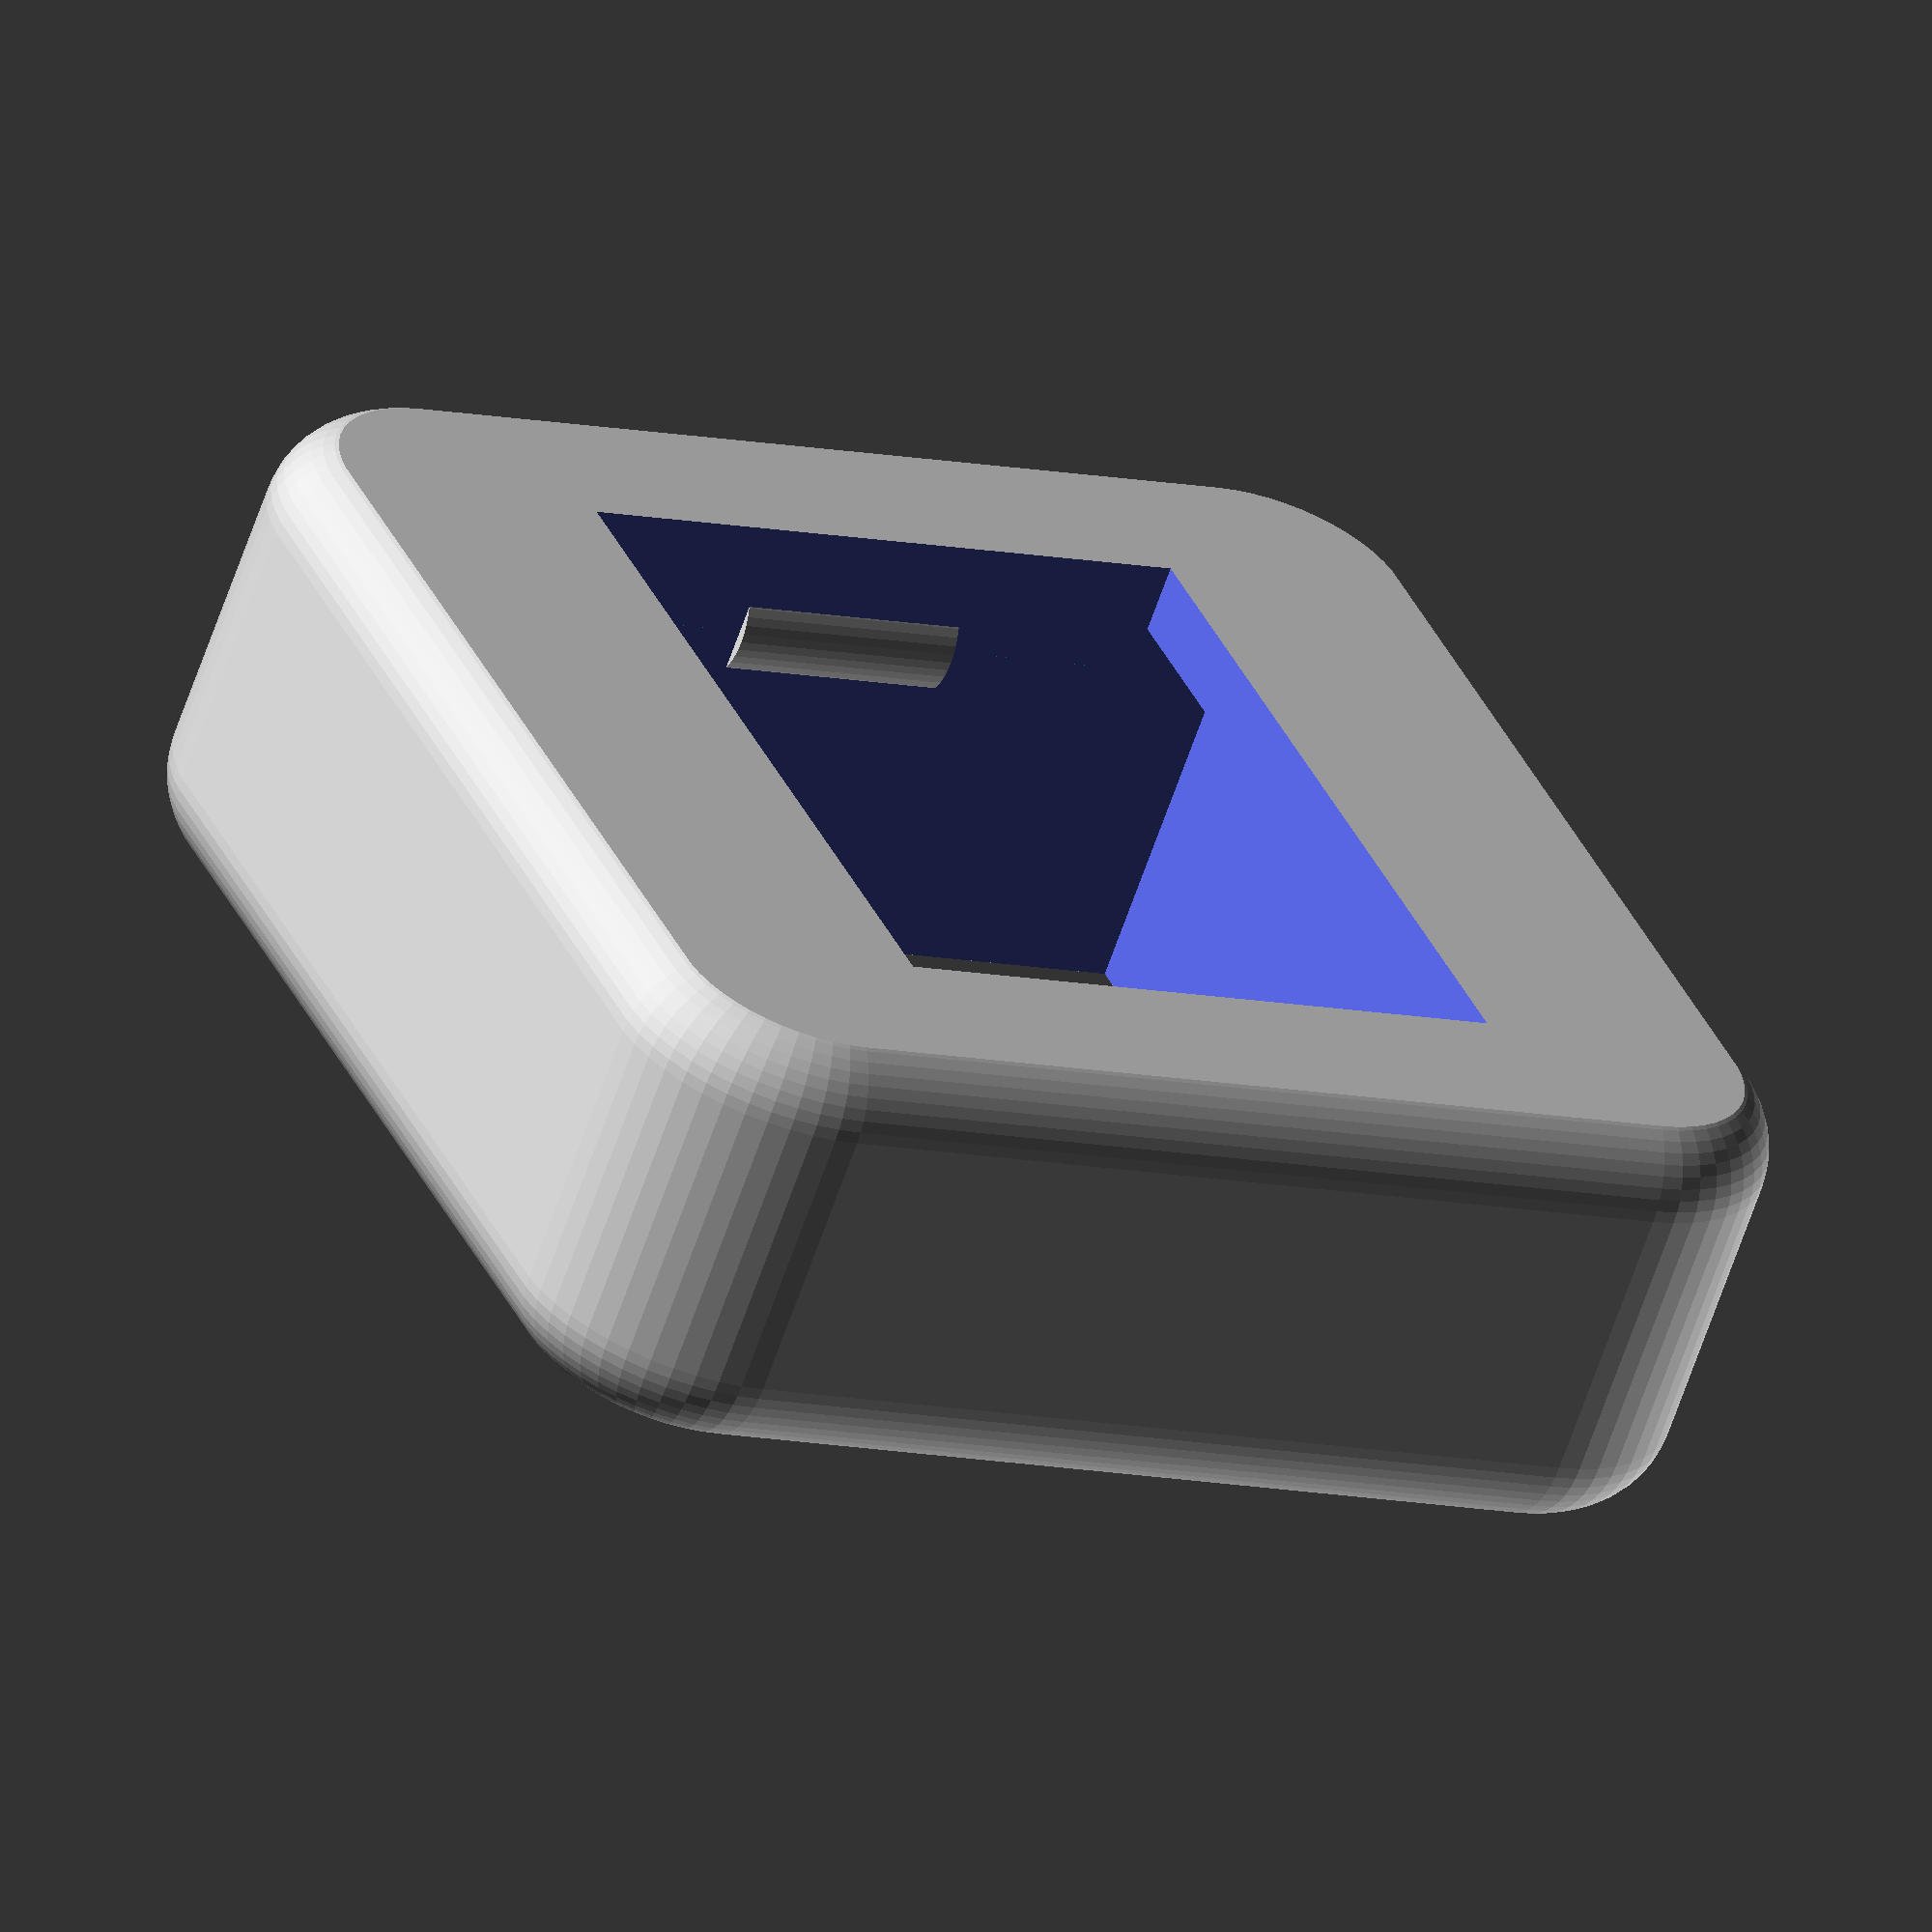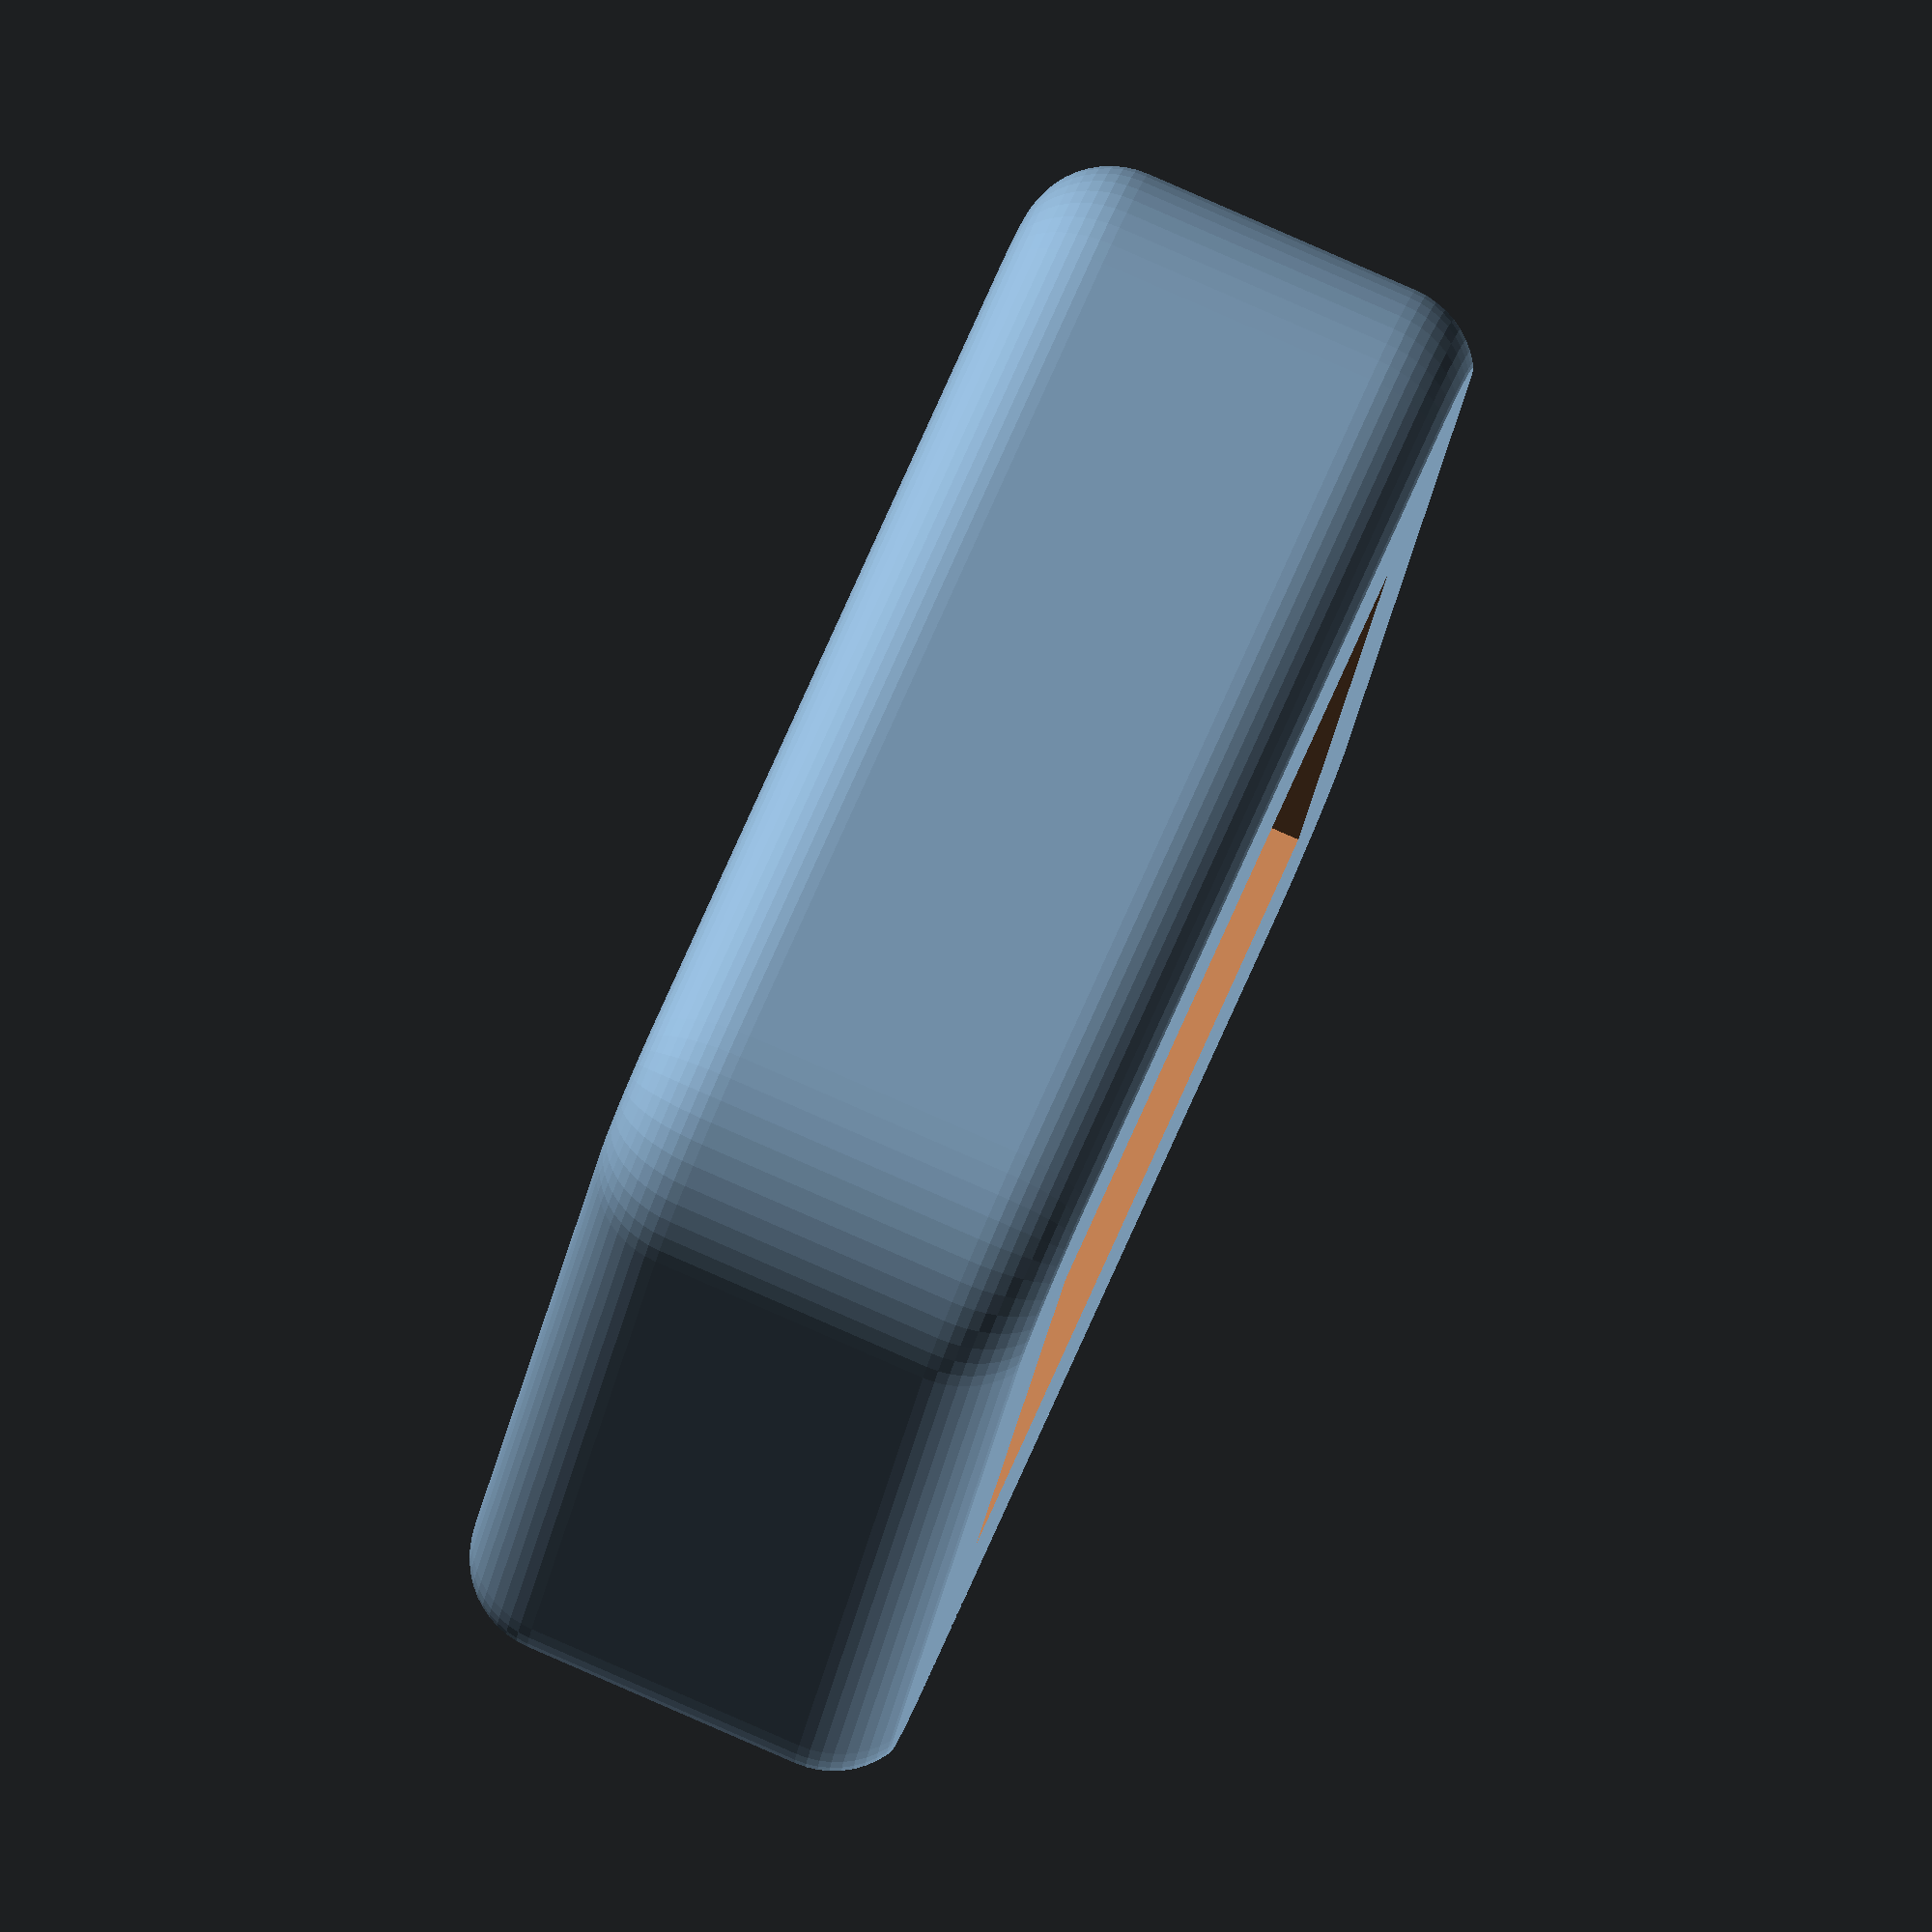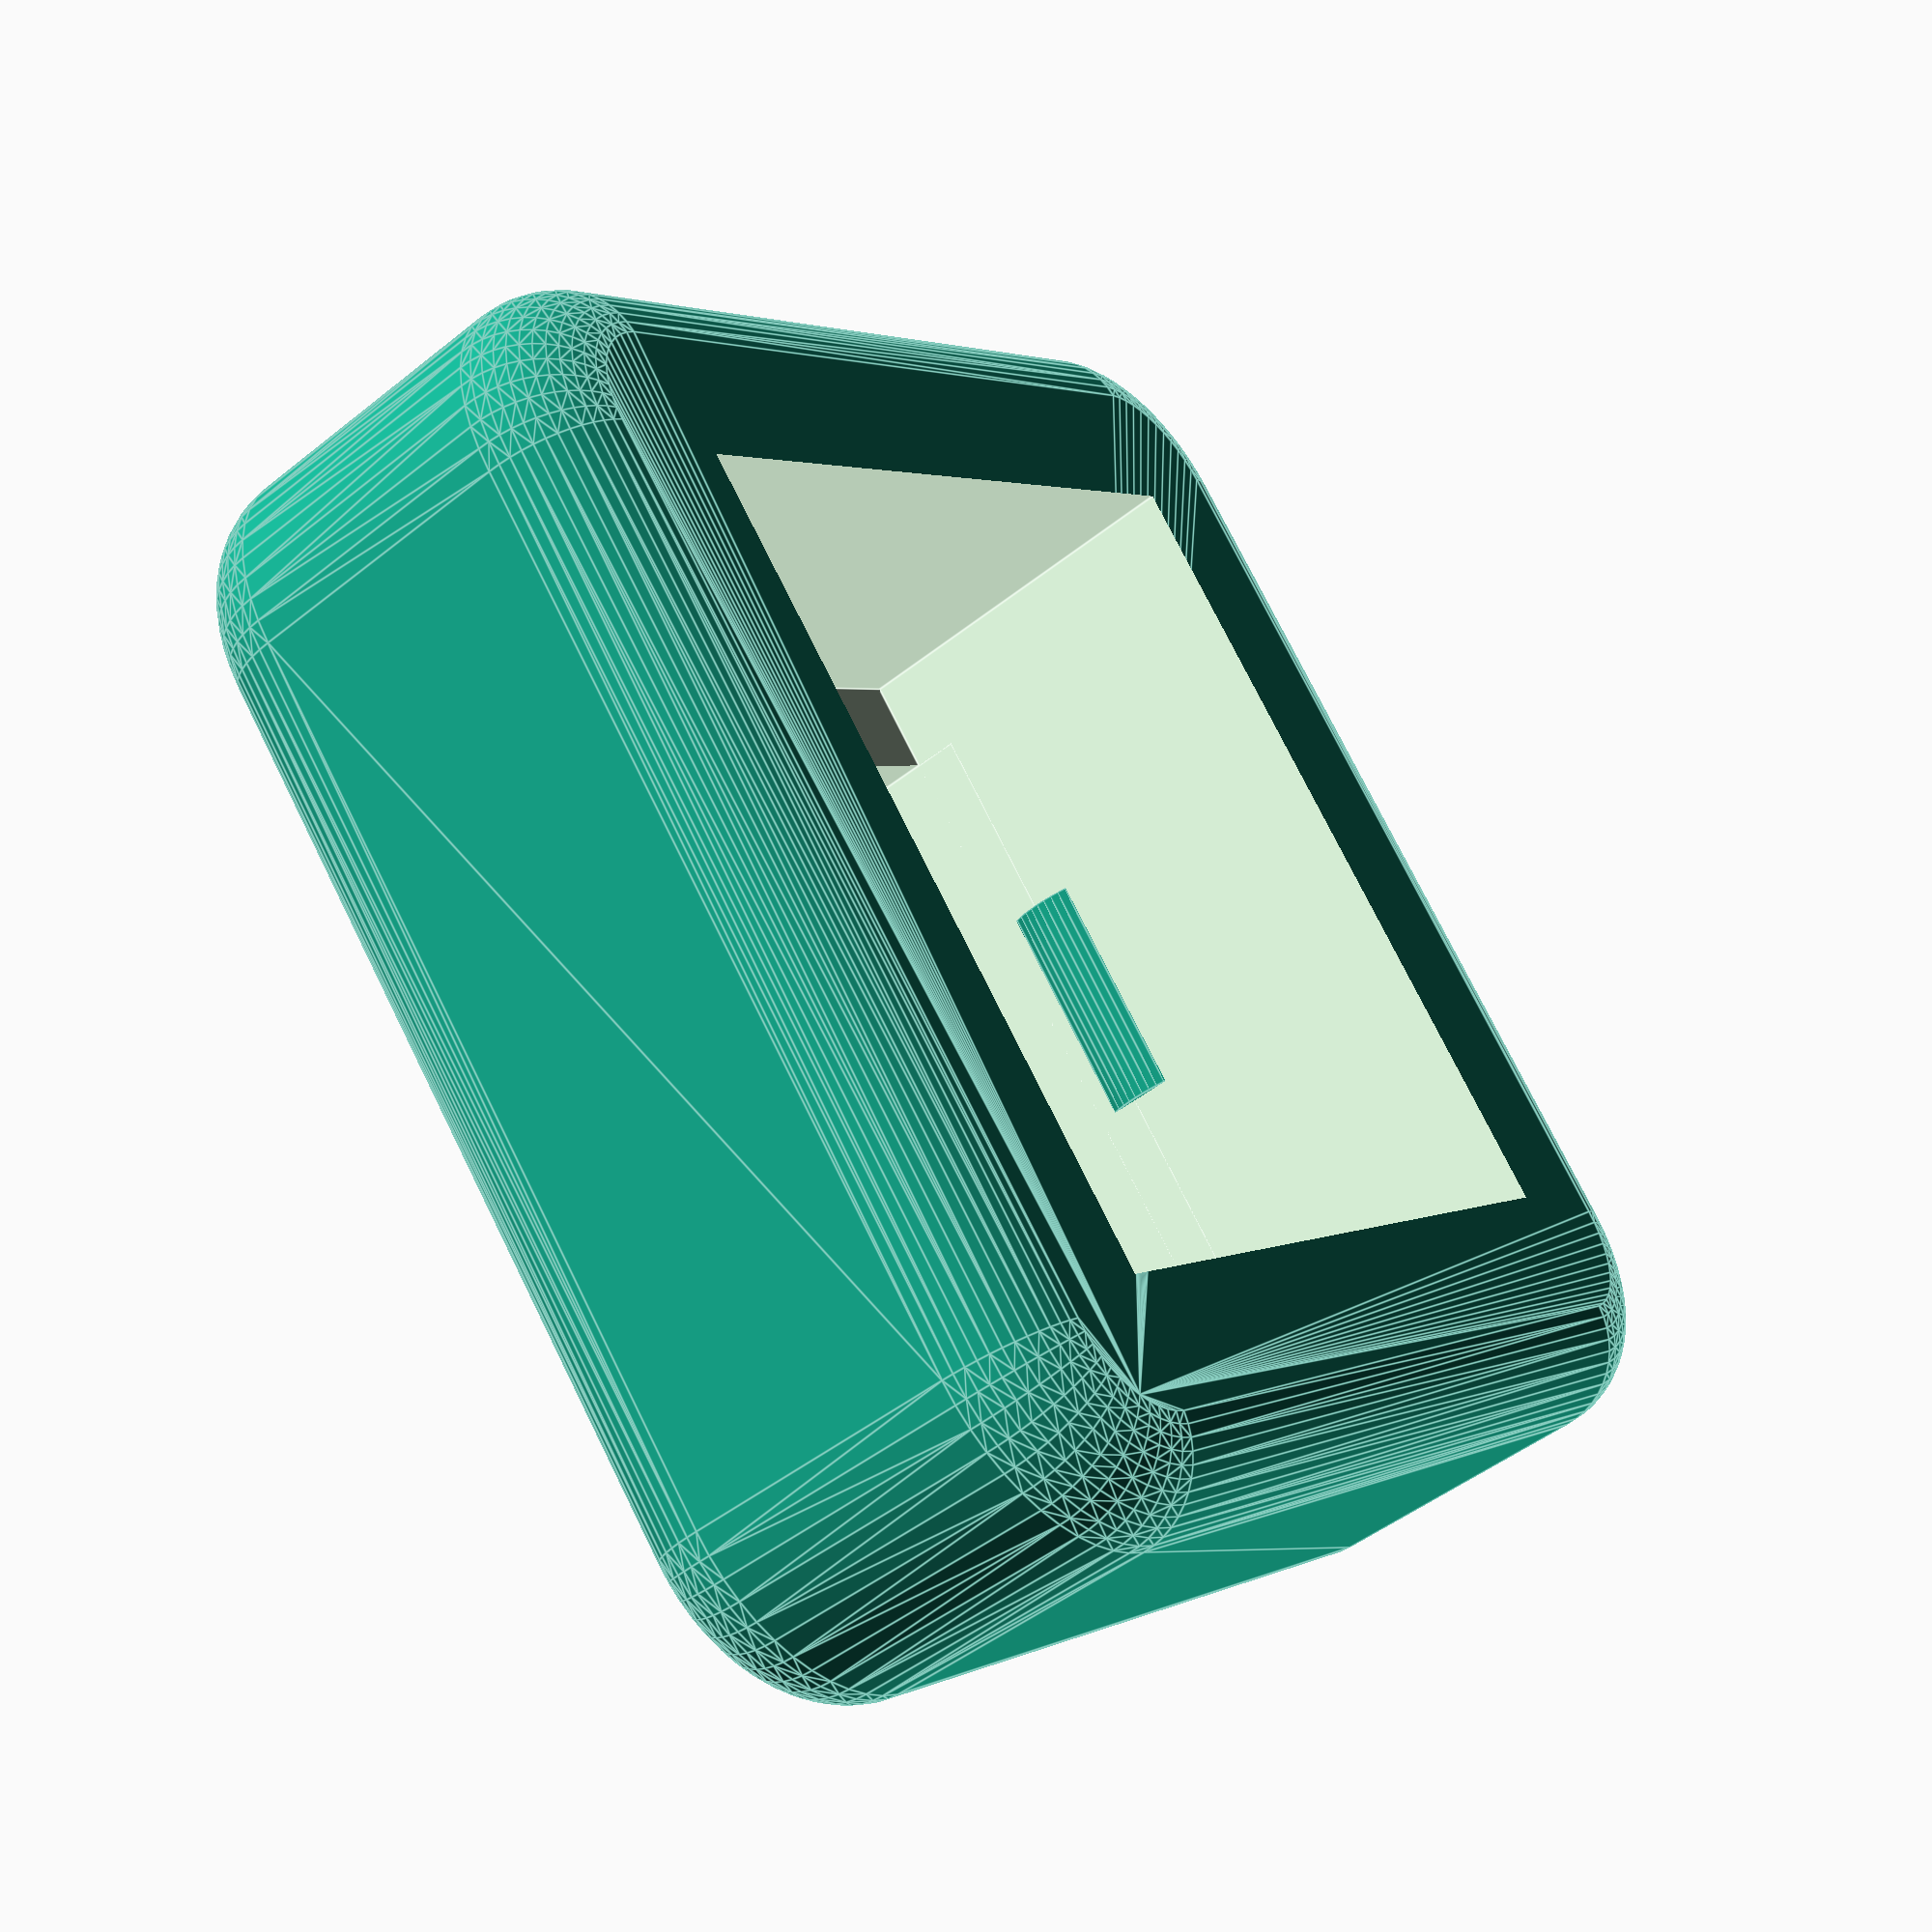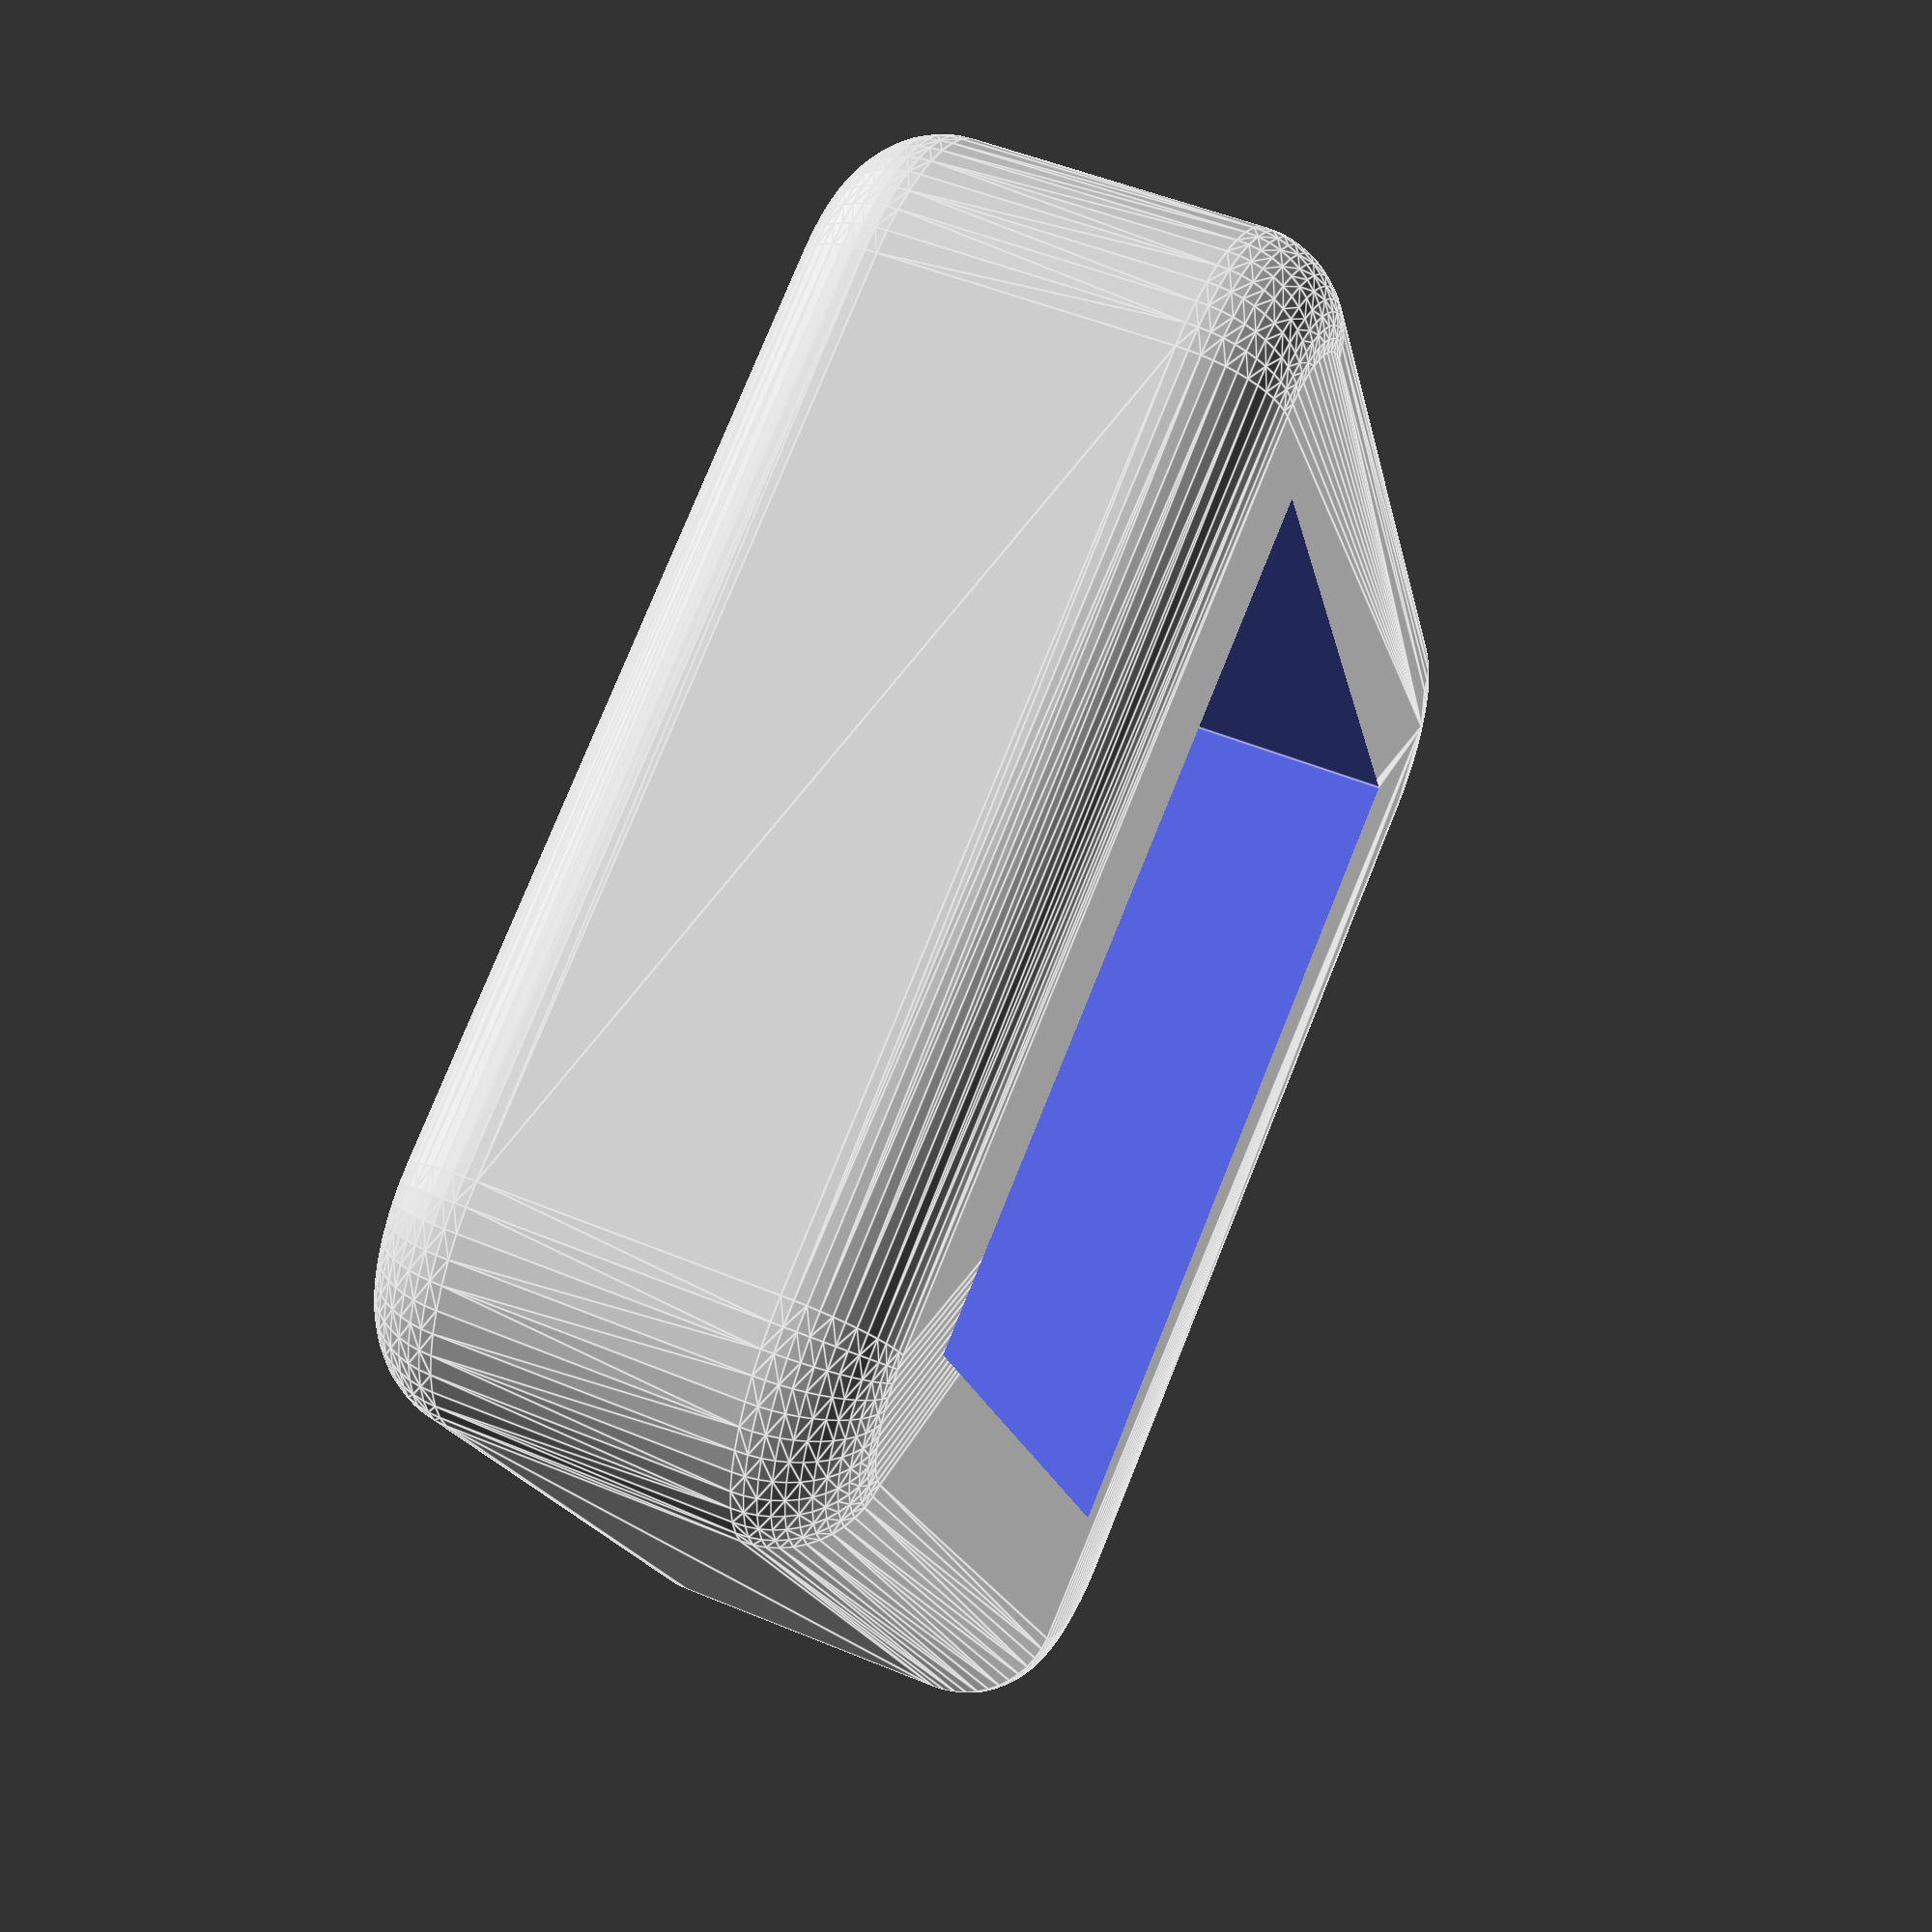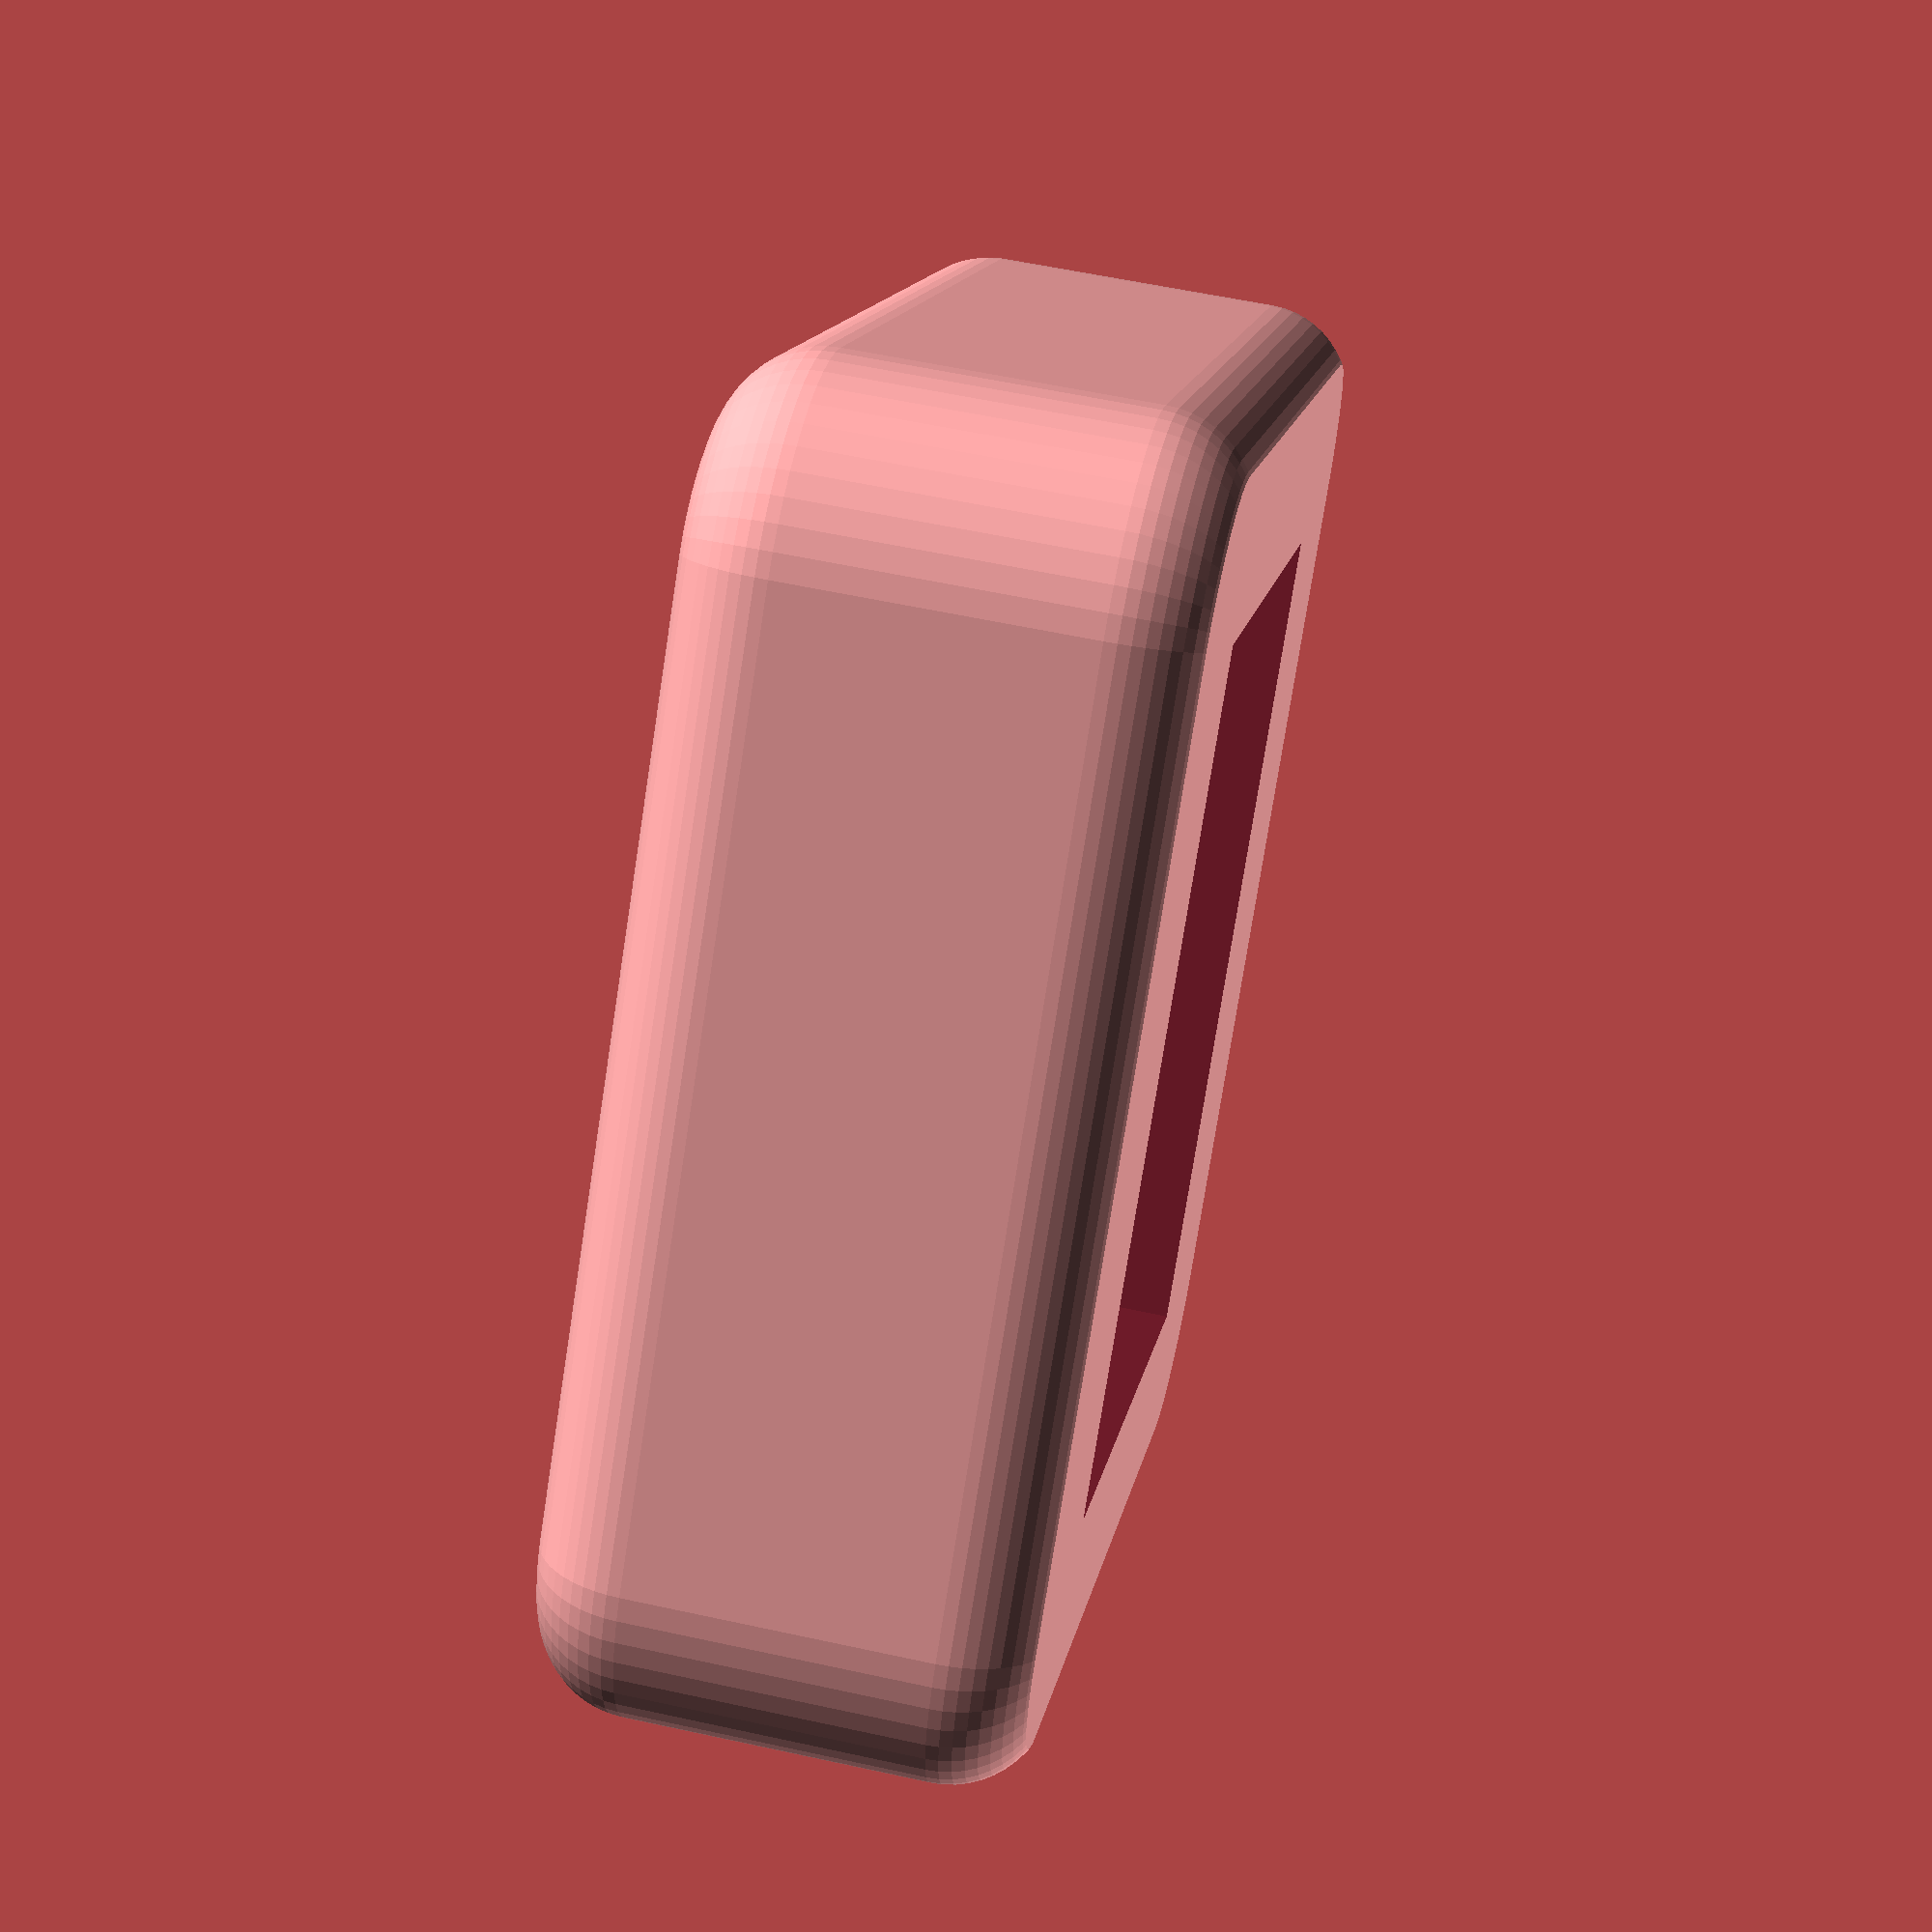
<openscad>
// OpenSCAD settings
subtract_overlap = 1;
$fn = 50;

// Printer settings
extrusion_width = 0.4;
fit_compensation = 0.15;

// Switch dimensions
switch_depth = 13.7; // north-south
switch_width = switch_depth; // east-west (some switches are narrower here)
// total height of the lower half of the switch from the top of the plate to the lowest point of the
// lowest point of the switch
switch_height = 8.3;
unit = 19;

// Click ledge dimensions
ledge_width = 5;
ledge_depth = 0.8;
// this is the hight of the plate for plates that are a simple cutout
ledge_height = 1.35;

// Edge overshoot dimensions
edge_overshoot_depth = 0.4;
edge_overshoot_width = 1;

// Module dimensions
module_height = switch_height;
rack_wall_thickness = 3*extrusion_width;
module_hole_width = unit-rack_wall_thickness;
module_width = module_hole_width-fit_compensation;

// label recess dimensions
label_recess_depth = 0.25;
label_recess_border = 1;

// switch_plate dimensions
plate_rows = 1;
plate_columns = 1;
plate_bottom_thickness = 1.5;
plate_border_thickness = 4;
plate_chamfer = 2;

// holding notch dimensions
notch_radius = 1.5;
notch_angle = 30;
notch_width = 5;
notch_height = 0.5;
notch_groove_width = notch_width + 1;
notch_groove_height_difference = 0.1;

module copy_mirror(vec=[0,1,0])
{
    children();
    mirror(vec) children();
}

module donut(r1, r2) {
    rotate_extrude()
    translate([r1-r2,0,0])
    circle(r2);
}

module chamfered_cylinder(r, h, r_cham, max_overlap=60) {
    intersection() {
        hull() {
            translate([0,0,h-r_cham]) donut(r, r_cham);
            translate([0,0,sin(max_overlap)*r_cham]) donut(r, r_cham);
        };
        cylinder(h=h+subtract_overlap, r=r+subtract_overlap);
    }
}

module switch_cutout() {
    translate([0, 0, -1*subtract_overlap]){
        linear_extrude(module_height+2*subtract_overlap) {
            square([switch_width, switch_depth], center=true);
            copy_mirror()
            translate([0, switch_depth/2-edge_overshoot_width/2, 0])
            square([switch_width+2*edge_overshoot_depth, edge_overshoot_width], center=true);
        };
        linear_extrude(module_height+subtract_overlap-ledge_height)
        square([ledge_width,switch_depth+2*ledge_depth], center=true);
    }
}

module label_recess() {
    translate([
        -1*module_width/2+label_recess_border,
        module_width/2-label_recess_depth,
        label_recess_border
    ])
    cube([
        module_width-2*label_recess_border,
        label_recess_depth+subtract_overlap,
        module_height-2*label_recess_border
    ]);
}

module notch(width) {
    copy_mirror([1,0,0])
    translate([
        module_hole_width/2+cos(notch_angle)*notch_radius,
        0,
        sin(notch_angle)*notch_radius+notch_height
    ])
    rotate([90,0,0])
    cylinder(h=width, r=notch_radius, center=true);
}

module switch_module() {
    difference() {
        linear_extrude(module_height)
        square(module_width, center=true);
        switch_cutout();
        label_recess();
        notch(notch_groove_width);
    }
}

module plate_hole() {
    translate([rack_wall_thickness/2, rack_wall_thickness/2, 0]) {
        difference() {
            union() {
                translate([0, 0, plate_bottom_thickness])
                cube([module_hole_width, module_hole_width, module_height+subtract_overlap]);
                translate([0, (module_hole_width-switch_depth)/2, -1*subtract_overlap])
                cube([module_hole_width, switch_depth, plate_bottom_thickness+2*subtract_overlap]);
            };
            translate([
                module_hole_width/2,
                module_hole_width/2,
                plate_bottom_thickness-notch_groove_height_difference
            ])
            notch(notch_width);
        }
    }
}

module switch_plate() {
    difference() {
        minkowski() {
            cube([unit*plate_columns, unit*plate_rows,1]);
            chamfered_cylinder(
                r = plate_border_thickness,
                h = plate_bottom_thickness+module_height-1,
                r_cham = plate_chamfer
            );
        };
        for(i = [0:plate_columns-1], j = [0:plate_rows-1])
        translate([i*unit, j*unit, 0])
        plate_hole();
    }
}

switch_plate();
//switch_module();

</openscad>
<views>
elev=62.9 azim=113.0 roll=161.2 proj=o view=wireframe
elev=95.7 azim=160.2 roll=66.4 proj=o view=solid
elev=47.4 azim=318.6 roll=312.1 proj=p view=edges
elev=129.2 azim=65.1 roll=245.6 proj=p view=edges
elev=302.5 azim=46.4 roll=102.8 proj=p view=wireframe
</views>
